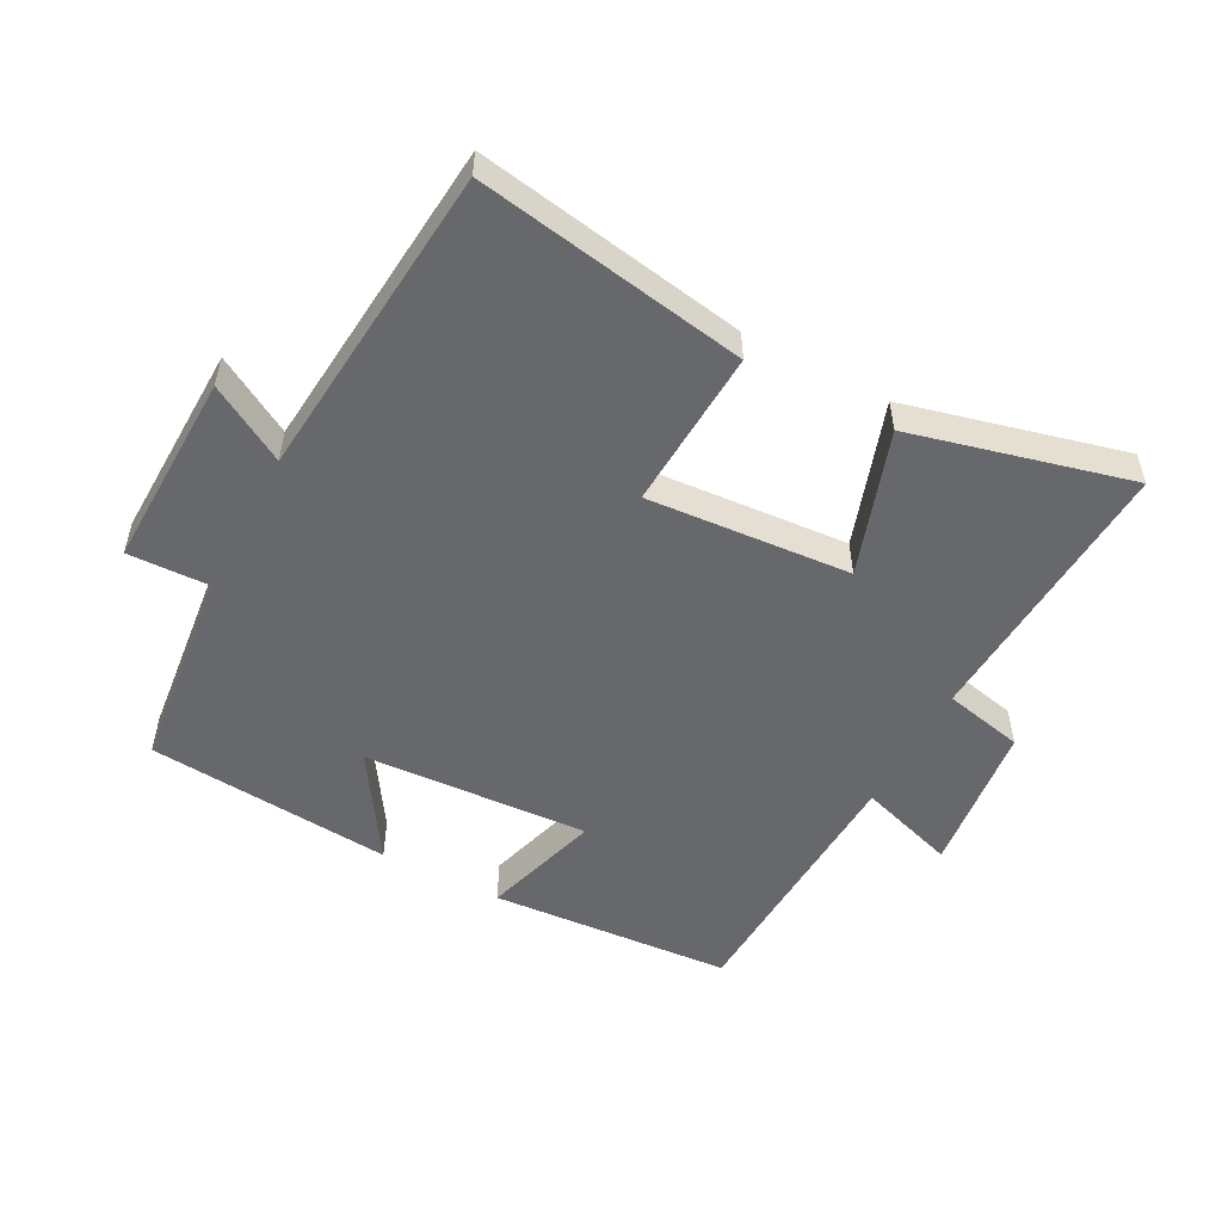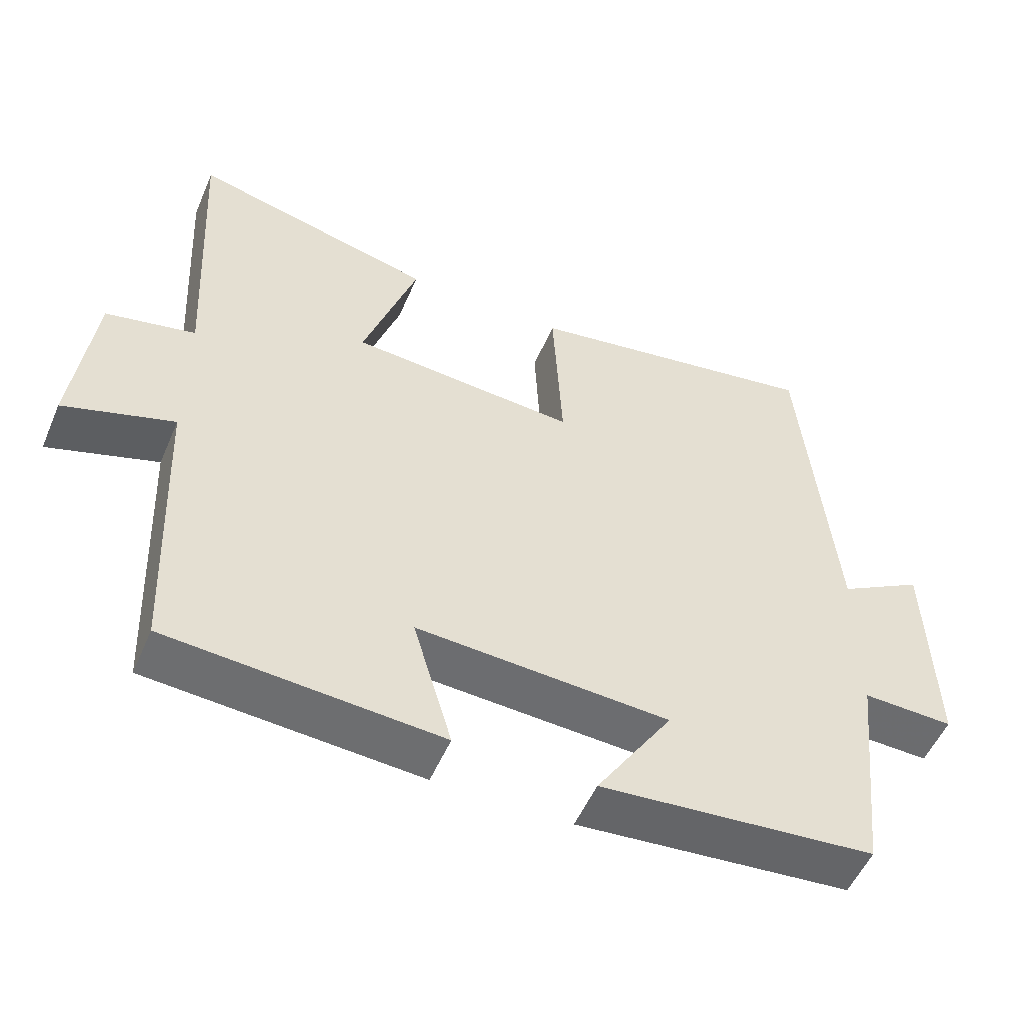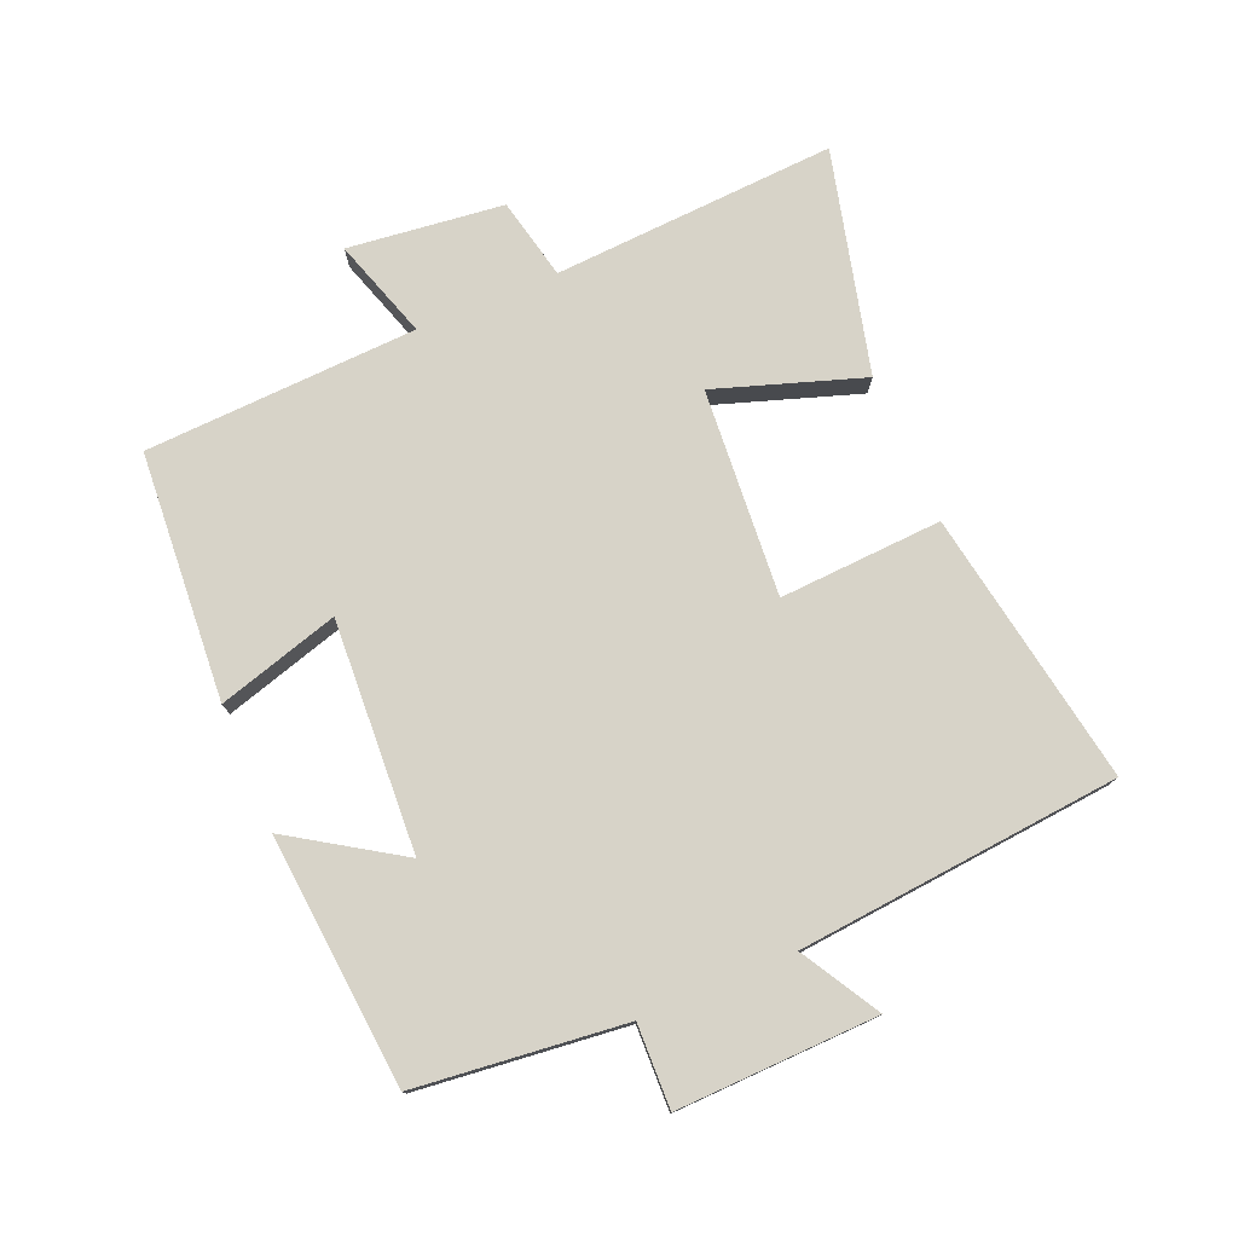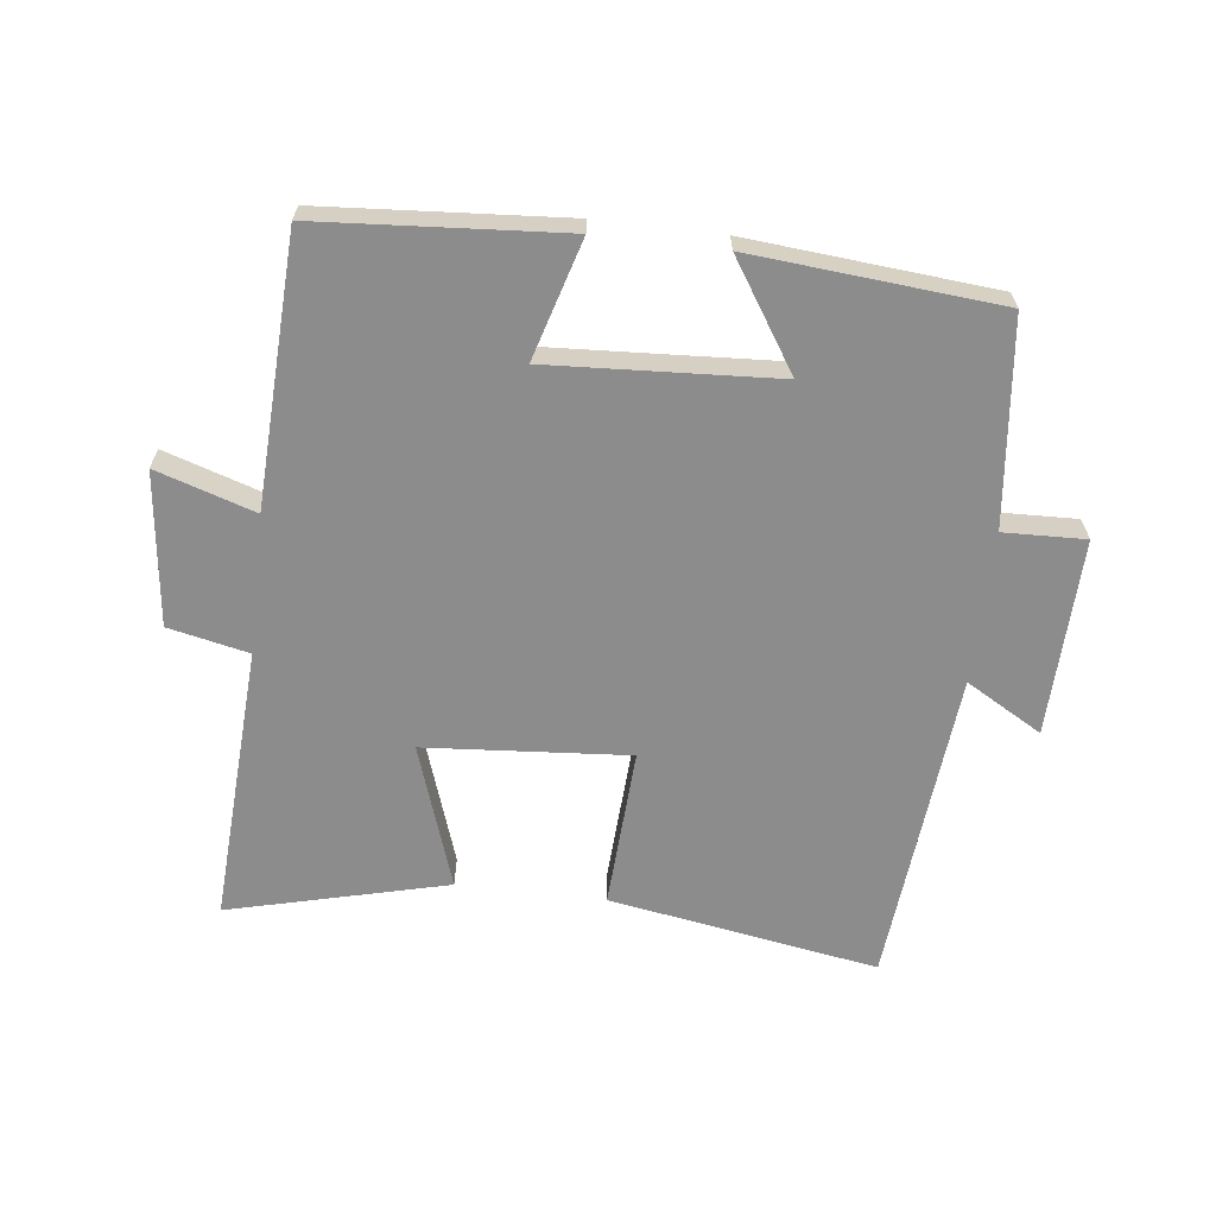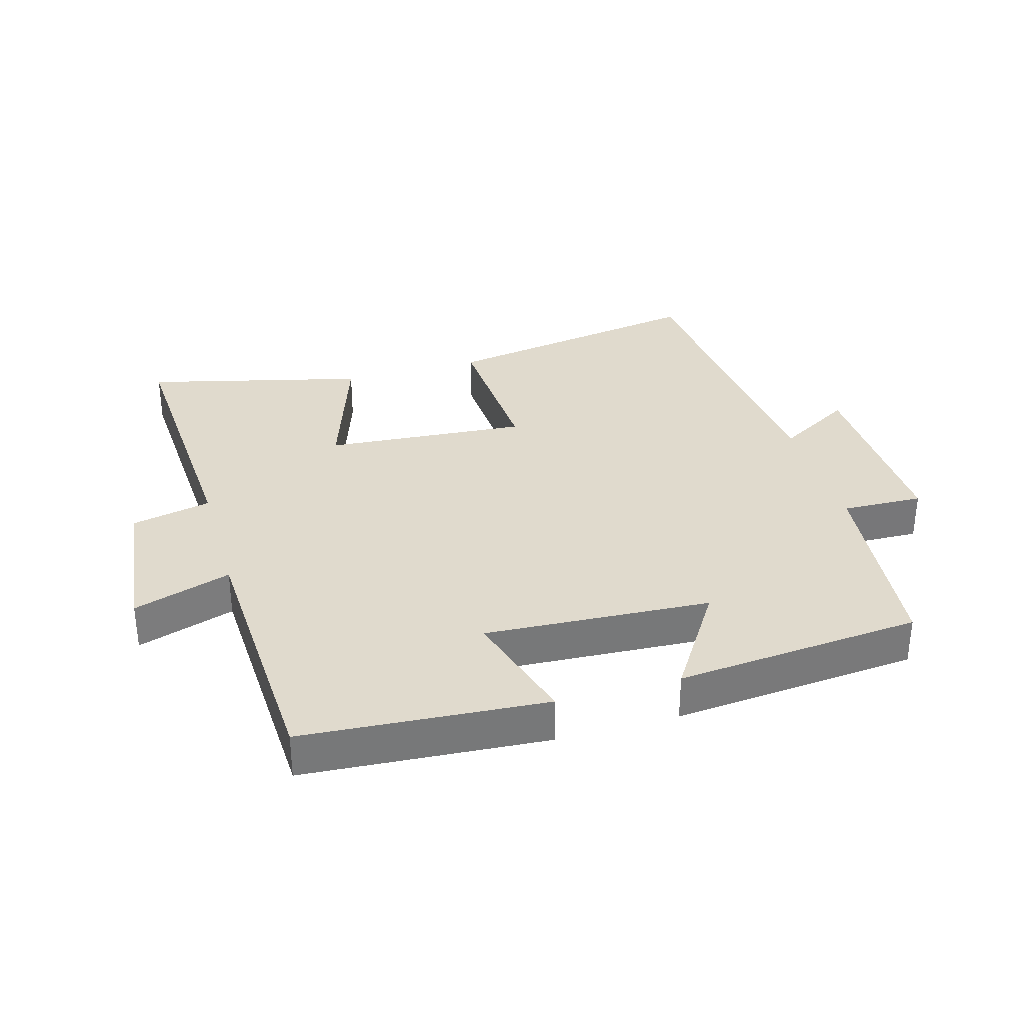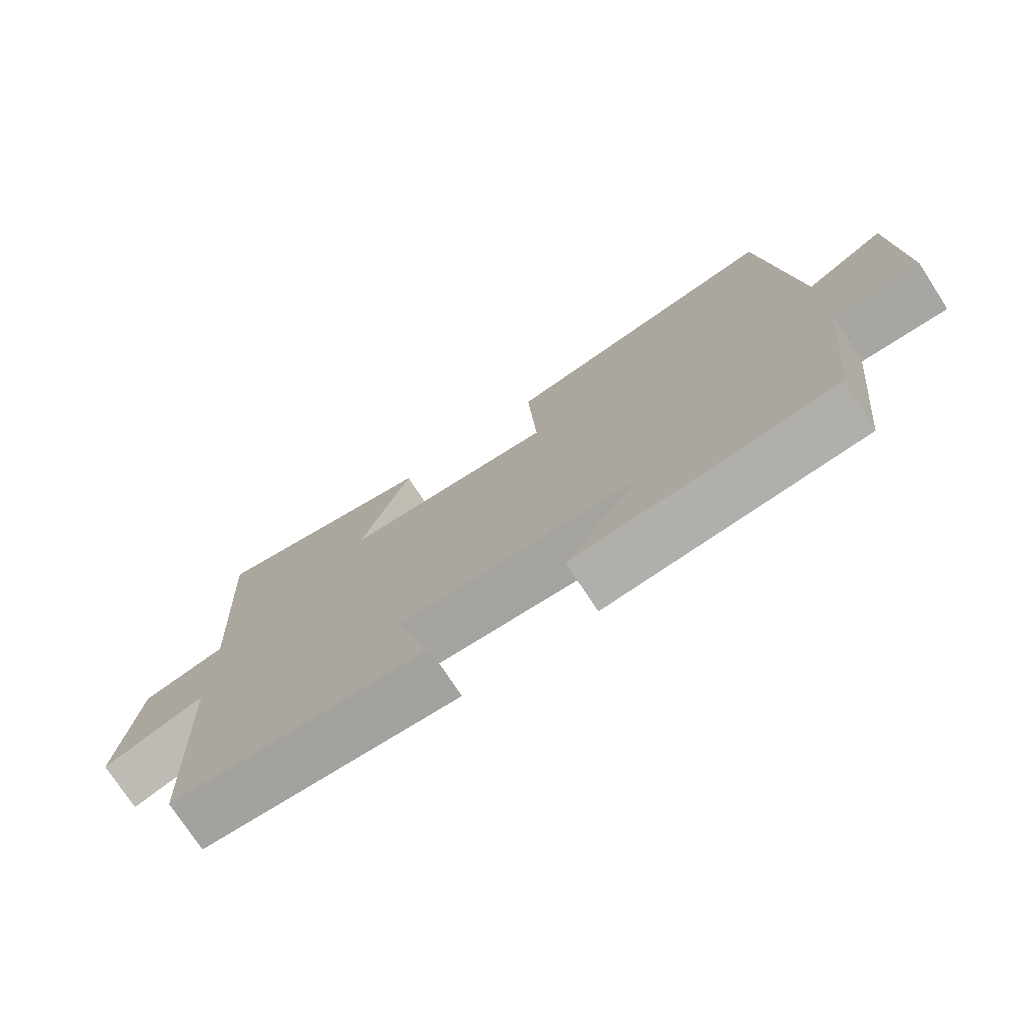
<metadata>
{"format":"obj","ext":"obj","renderer":"f3d","projection":"perspective","resolution":1024,"background":"white","views":[{"elev":-52.4,"azim":-28.0,"up":"+Y"},{"elev":-53.1,"azim":157.0,"up":"+Z"},{"elev":76.7,"azim":-113.0,"up":"+Y"},{"elev":-64.3,"azim":173.2,"up":"+Y"},{"elev":33.0,"azim":163.9,"up":"+Y"},{"elev":-75.2,"azim":-146.9,"up":"+Z"}]}
</metadata>
<code>
v 0.524 0.07 0.585
v 0.5 0.07 0.155
v 0.624 0.07 0.128
v 0.652 0.07 -0.108
v 0.5 0.07 -0.059
v 0.482 0.07 -0.473
v 0.106 0.07 -0.5
v 0.16 0.07 -0.316
v -0.19 0.07 -0.336
v -0.084 0.07 -0.5
v -0.465 0.07 -0.467
v -0.5 0.07 -0.151
v -0.626 0.07 -0.155
v -0.618 0.07 0.149
v -0.5 0.07 0.081
v -0.456 0.07 0.57
v -0.04 0.07 0.5
v -0.053 0.07 0.253
v 0.261 0.07 0.277
v 0.186 0.07 0.5
v 0.524 0 0.585
v 0.5 0 0.155
v 0.624 0 0.128
v 0.652 0 -0.108
v 0.5 0 -0.059
v 0.482 0 -0.473
v 0.106 0 -0.5
v 0.16 0 -0.316
v -0.19 0 -0.336
v -0.084 0 -0.5
v -0.465 0 -0.467
v -0.5 0 -0.151
v -0.626 0 -0.155
v -0.618 0 0.149
v -0.5 0 0.081
v -0.456 0 0.57
v -0.04 0 0.5
v -0.053 0 0.253
v 0.261 0 0.277
v 0.186 0 0.5
f 19 20 1 2
f 18 19 2
f 15 16 17 18
f 15 18 2 3
f 12 13 14 15
f 9 10 11 12
f 8 9 12 15
f 5 6 7 8
f 5 8 15 3
f 3 4 5
f 22 21 40 39
f 22 39 38
f 38 37 36 35
f 23 22 38 35
f 35 34 33 32
f 32 31 30 29
f 35 32 29 28
f 28 27 26 25
f 23 35 28 25
f 25 24 23
f 1 21 22 2
f 2 22 23 3
f 3 23 24 4
f 4 24 25 5
f 5 25 26 6
f 6 26 27 7
f 7 27 28 8
f 8 28 29 9
f 9 29 30 10
f 10 30 31 11
f 11 31 32 12
f 12 32 33 13
f 13 33 34 14
f 14 34 35 15
f 15 35 36 16
f 16 36 37 17
f 17 37 38 18
f 18 38 39 19
f 19 39 40 20
f 20 40 21 1

</code>
